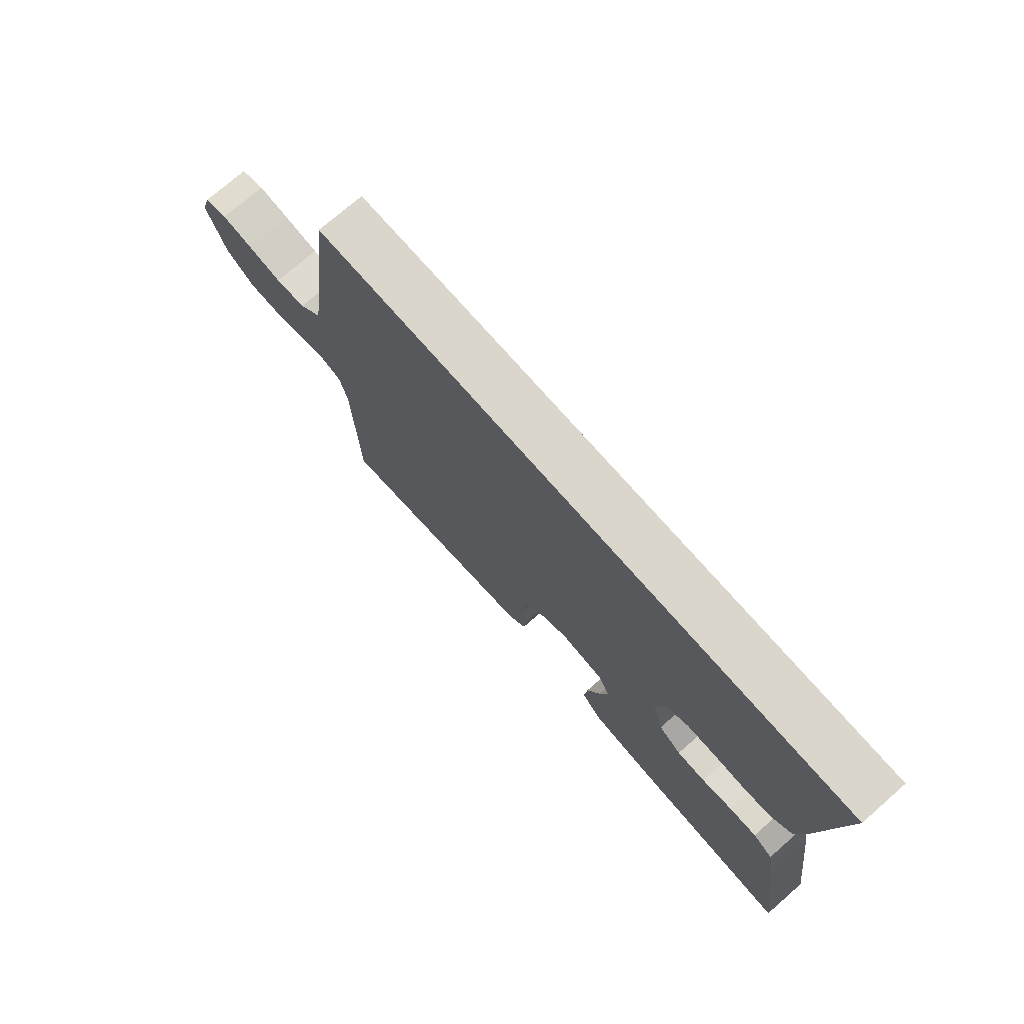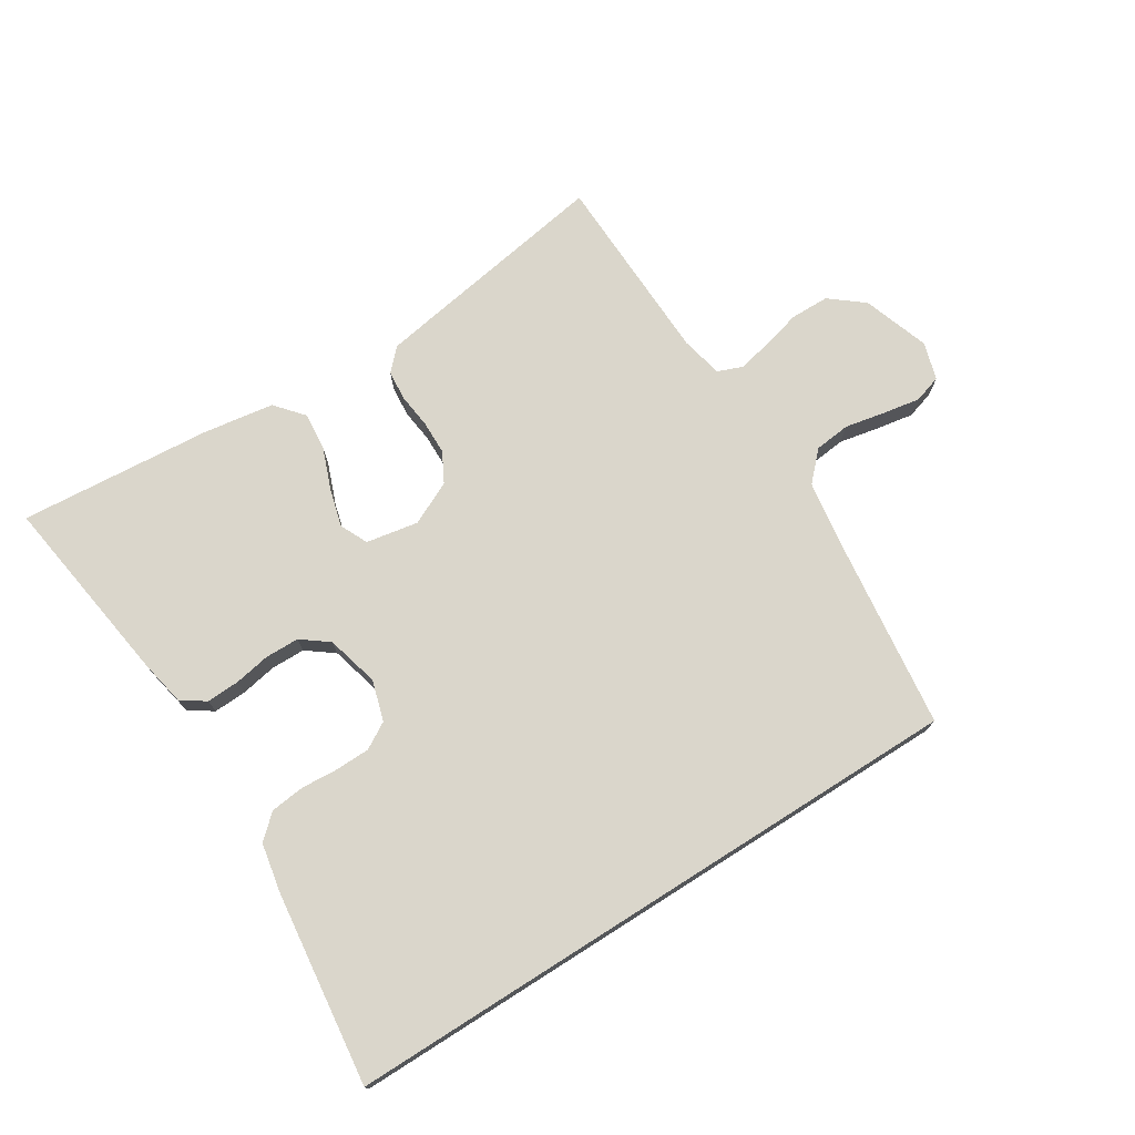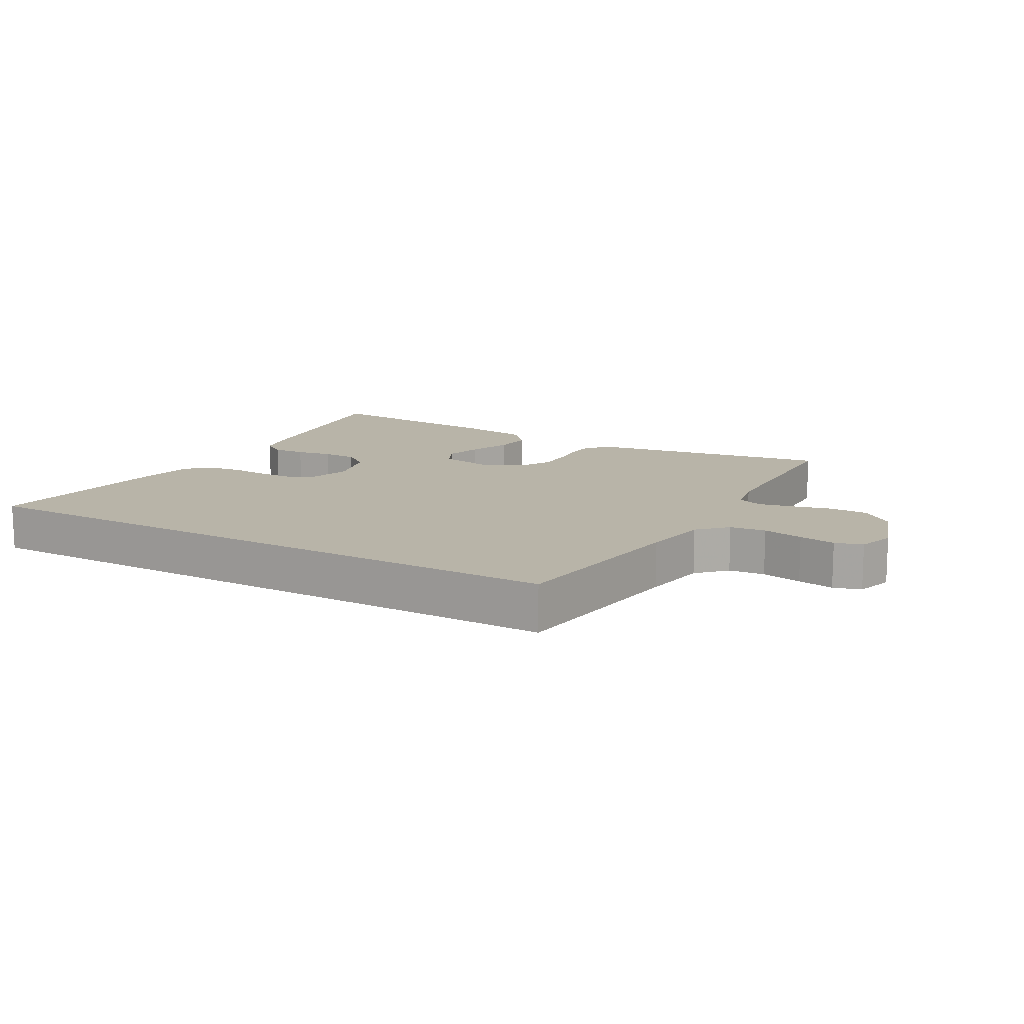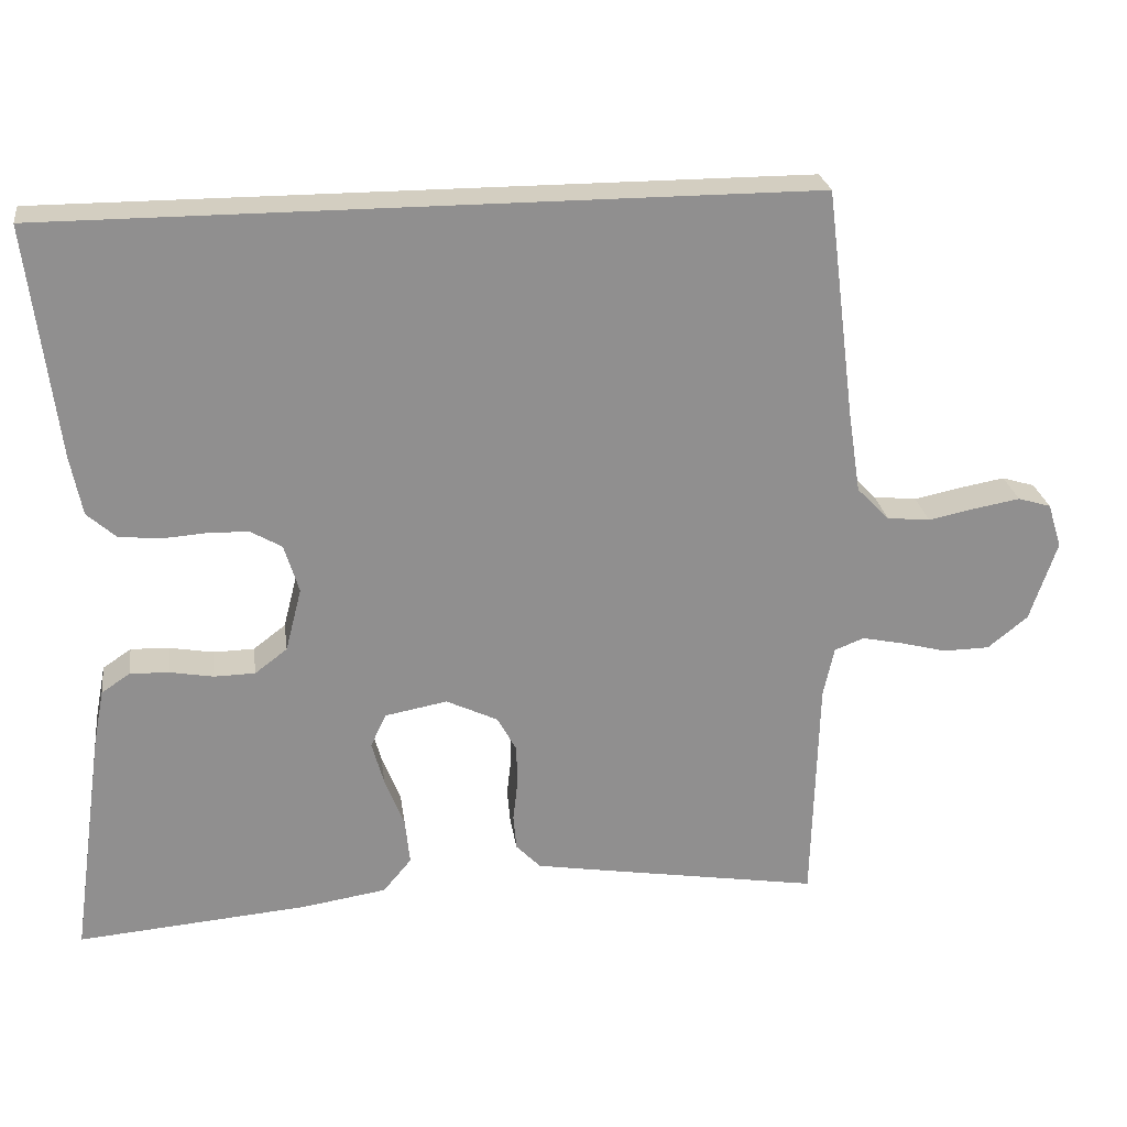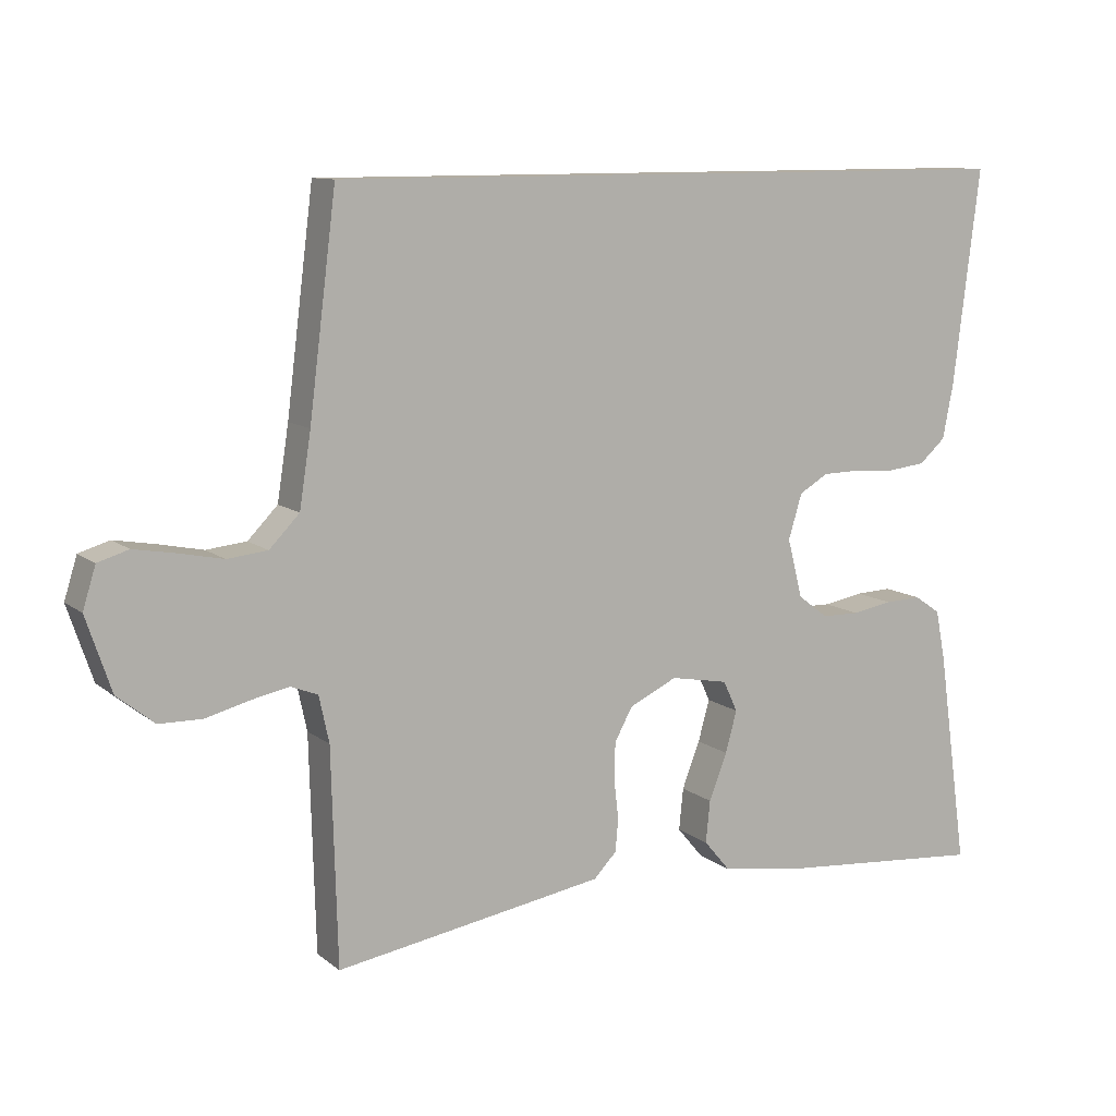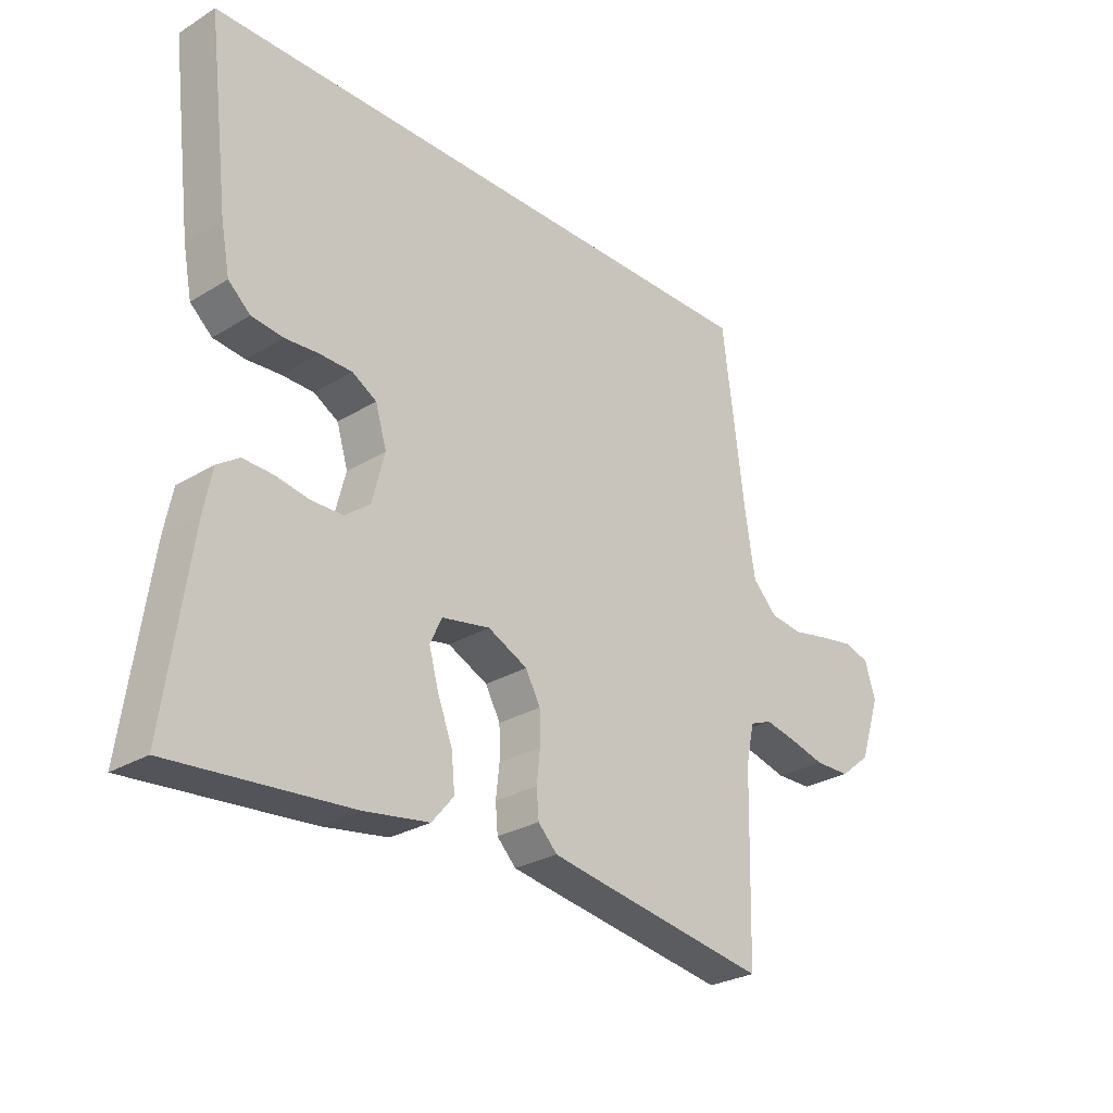
<metadata>
{"format":"obj","ext":"obj","renderer":"f3d","projection":"perspective","resolution":1024,"background":"white","views":[{"elev":74.0,"azim":-131.1,"up":"+Z"},{"elev":73.9,"azim":-32.4,"up":"+Y"},{"elev":13.0,"azim":29.7,"up":"+Y"},{"elev":25.0,"azim":-8.0,"up":"+Z"},{"elev":10.6,"azim":150.9,"up":"+Z"},{"elev":-27.7,"azim":-47.1,"up":"+Z"}]}
</metadata>
<code>
v -0.5 0.07 -0.5
v -0.458 0.07 -0.2
v -0.444 0.07 -0.128
v -0.407 0.07 -0.103
v -0.356 0.07 -0.105
v -0.3 0.07 -0.115
v -0.247 0.07 -0.114
v -0.205 0.07 -0.082
v -0.184 0.07 0
v -0.203 0.07 0.063
v -0.244 0.07 0.087
v -0.298 0.07 0.088
v -0.355 0.07 0.084
v -0.408 0.07 0.09
v -0.445 0.07 0.123
v -0.46 0.07 0.2
v -0.497 0.07 0.5
v 0.488 0.07 0.5
v 0.526 0.07 0.2
v 0.542 0.07 0.097
v 0.584 0.07 0.054
v 0.64 0.07 0.048
v 0.703 0.07 0.061
v 0.76 0.07 0.071
v 0.803 0.07 0.058
v 0.821 0.07 0
v 0.786 0.07 -0.104
v 0.734 0.07 -0.146
v 0.674 0.07 -0.147
v 0.613 0.07 -0.131
v 0.56 0.07 -0.12
v 0.522 0.07 -0.135
v 0.508 0.07 -0.2
v 0.5 0.07 -0.5
v 0.2 0.07 -0.451
v 0.123 0.07 -0.438
v 0.091 0.07 -0.405
v 0.087 0.07 -0.359
v 0.093 0.07 -0.306
v 0.092 0.07 -0.252
v 0.067 0.07 -0.206
v 0 0.07 -0.174
v -0.081 0.07 -0.189
v -0.101 0.07 -0.232
v -0.085 0.07 -0.29
v -0.06 0.07 -0.355
v -0.054 0.07 -0.414
v -0.091 0.07 -0.458
v -0.2 0.07 -0.475
v -0.5 0 -0.5
v -0.458 0 -0.2
v -0.444 0 -0.128
v -0.407 0 -0.103
v -0.356 0 -0.105
v -0.3 0 -0.115
v -0.247 0 -0.114
v -0.205 0 -0.082
v -0.184 0 0
v -0.203 0 0.063
v -0.244 0 0.087
v -0.298 0 0.088
v -0.355 0 0.084
v -0.408 0 0.09
v -0.445 0 0.123
v -0.46 0 0.2
v -0.497 0 0.5
v 0.488 0 0.5
v 0.526 0 0.2
v 0.542 0 0.097
v 0.584 0 0.054
v 0.64 0 0.048
v 0.703 0 0.061
v 0.76 0 0.071
v 0.803 0 0.058
v 0.821 0 0
v 0.786 0 -0.104
v 0.734 0 -0.146
v 0.674 0 -0.147
v 0.613 0 -0.131
v 0.56 0 -0.12
v 0.522 0 -0.135
v 0.508 0 -0.2
v 0.5 0 -0.5
v 0.2 0 -0.451
v 0.123 0 -0.438
v 0.091 0 -0.405
v 0.087 0 -0.359
v 0.093 0 -0.306
v 0.092 0 -0.252
v 0.067 0 -0.206
v 0 0 -0.174
v -0.081 0 -0.189
v -0.101 0 -0.232
v -0.085 0 -0.29
v -0.06 0 -0.355
v -0.054 0 -0.414
v -0.091 0 -0.458
v -0.2 0 -0.475
f 4 5 6
f 3 4 6
f 2 3 6
f 1 2 6
f 49 1 6
f 48 49 6
f 47 48 6
f 46 47 6
f 45 46 6
f 44 45 6 7
f 43 44 7 8
f 42 43 8 9
f 41 42 9 10
f 37 38 39
f 36 37 39
f 35 36 39
f 34 35 39
f 33 34 39
f 32 33 39 40
f 31 32 40 41
f 28 29 30
f 27 28 30
f 26 27 30
f 25 26 30
f 24 25 30
f 23 24 30
f 22 23 30
f 21 22 30 31
f 31 41 10
f 21 31 10
f 20 21 10
f 17 18 19
f 16 17 19
f 15 16 19
f 14 15 19
f 13 14 19
f 12 13 19
f 11 12 19 20
f 10 11 20
f 55 54 53
f 55 53 52
f 55 52 51
f 55 51 50
f 55 50 98
f 55 98 97
f 55 97 96
f 55 96 95
f 55 95 94
f 56 55 94 93
f 57 56 93 92
f 58 57 92 91
f 59 58 91 90
f 88 87 86
f 88 86 85
f 88 85 84
f 88 84 83
f 88 83 82
f 89 88 82 81
f 90 89 81 80
f 79 78 77
f 79 77 76
f 79 76 75
f 79 75 74
f 79 74 73
f 79 73 72
f 79 72 71
f 80 79 71 70
f 59 90 80
f 59 80 70
f 59 70 69
f 68 67 66
f 68 66 65
f 68 65 64
f 68 64 63
f 68 63 62
f 68 62 61
f 69 68 61 60
f 69 60 59
f 1 50 51 2
f 2 51 52 3
f 3 52 53 4
f 4 53 54 5
f 5 54 55 6
f 6 55 56 7
f 7 56 57 8
f 8 57 58 9
f 9 58 59 10
f 10 59 60 11
f 11 60 61 12
f 12 61 62 13
f 13 62 63 14
f 14 63 64 15
f 15 64 65 16
f 16 65 66 17
f 17 66 67 18
f 18 67 68 19
f 19 68 69 20
f 20 69 70 21
f 21 70 71 22
f 22 71 72 23
f 23 72 73 24
f 24 73 74 25
f 25 74 75 26
f 26 75 76 27
f 27 76 77 28
f 28 77 78 29
f 29 78 79 30
f 30 79 80 31
f 31 80 81 32
f 32 81 82 33
f 33 82 83 34
f 34 83 84 35
f 35 84 85 36
f 36 85 86 37
f 37 86 87 38
f 38 87 88 39
f 39 88 89 40
f 40 89 90 41
f 41 90 91 42
f 42 91 92 43
f 43 92 93 44
f 44 93 94 45
f 45 94 95 46
f 46 95 96 47
f 47 96 97 48
f 48 97 98 49
f 49 98 50 1

</code>
